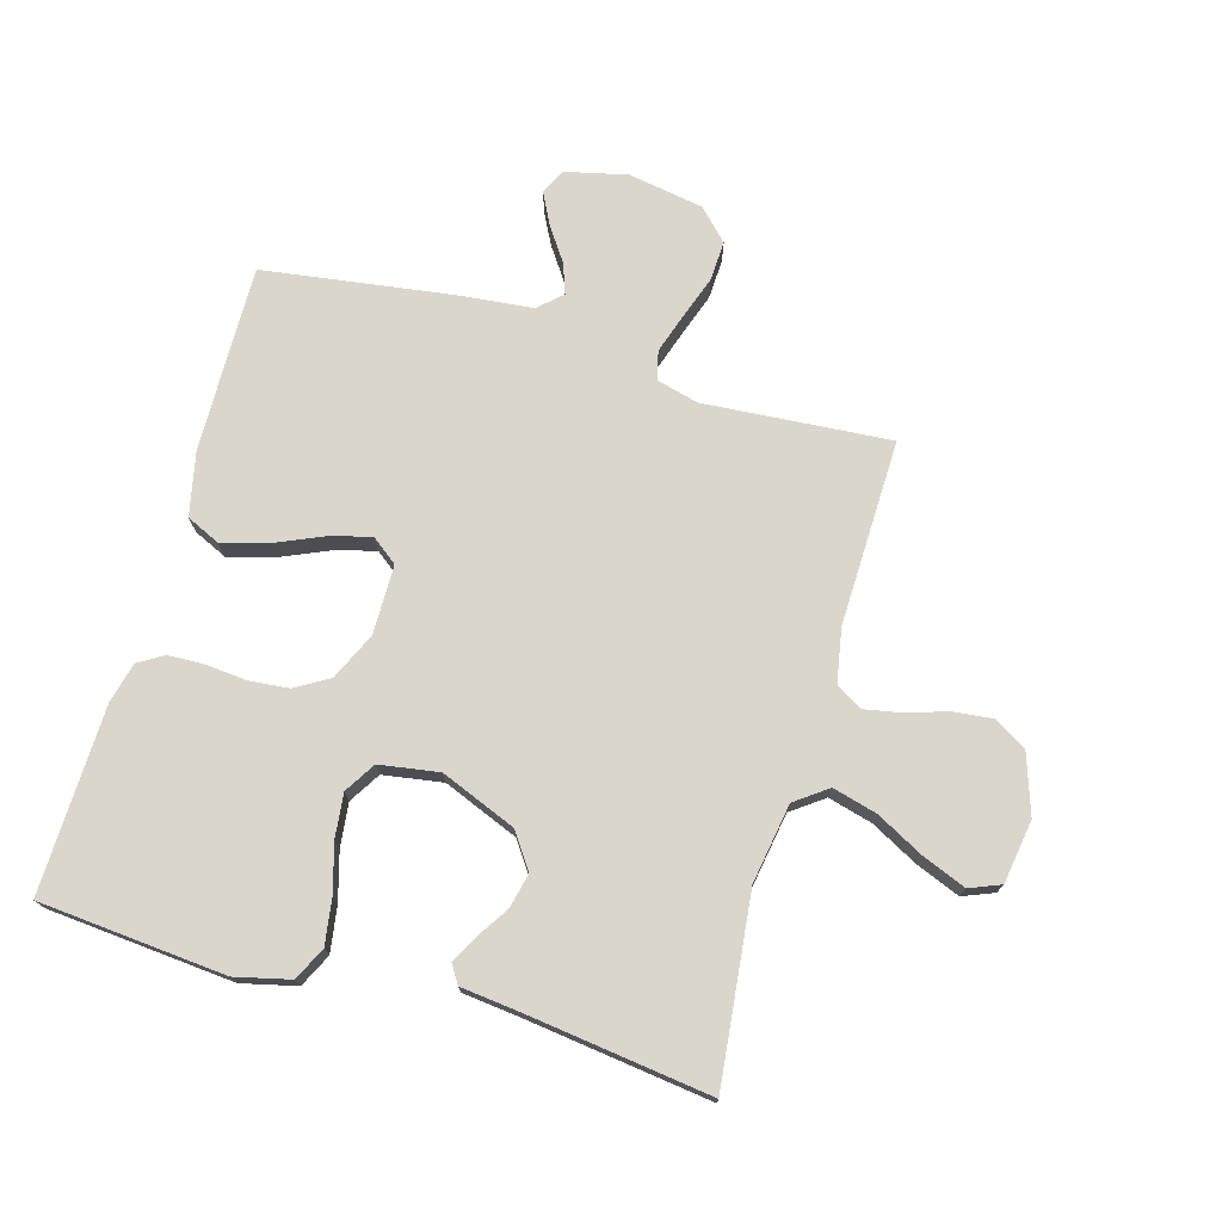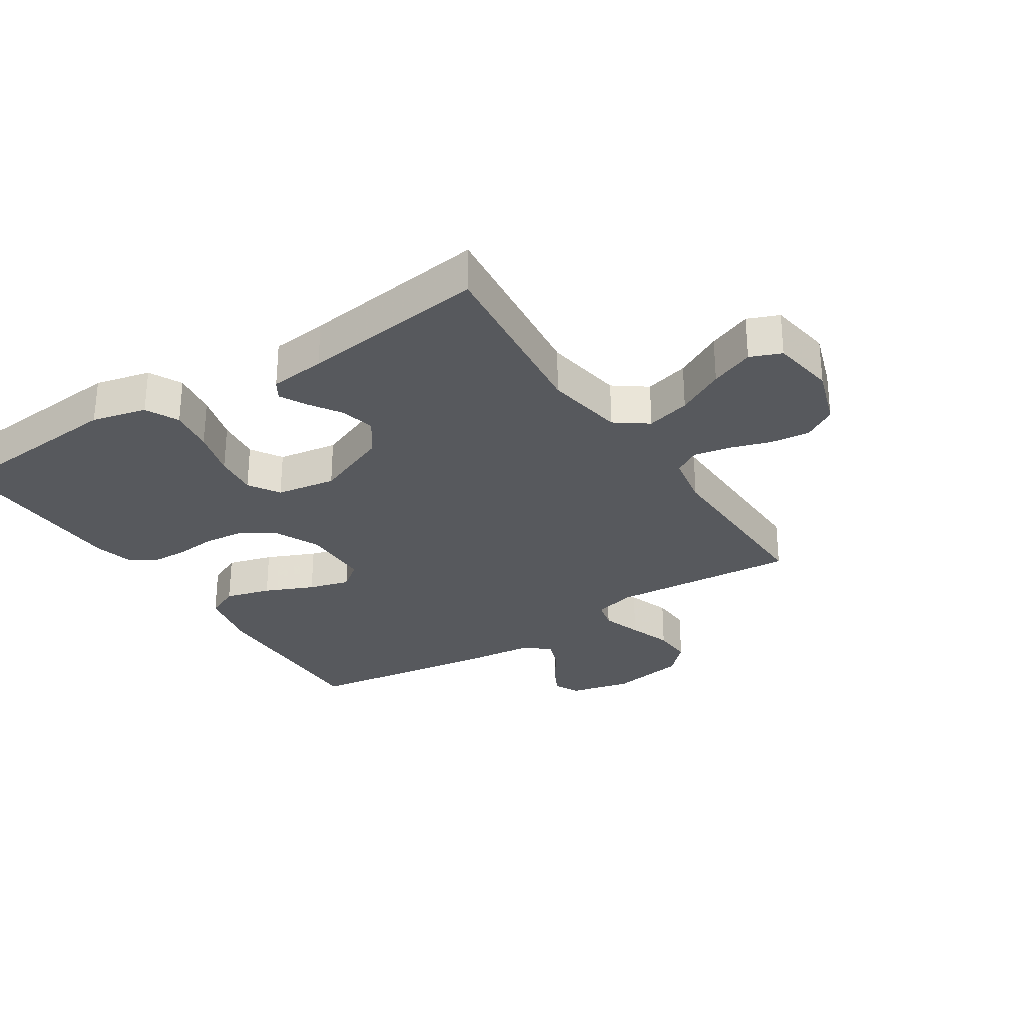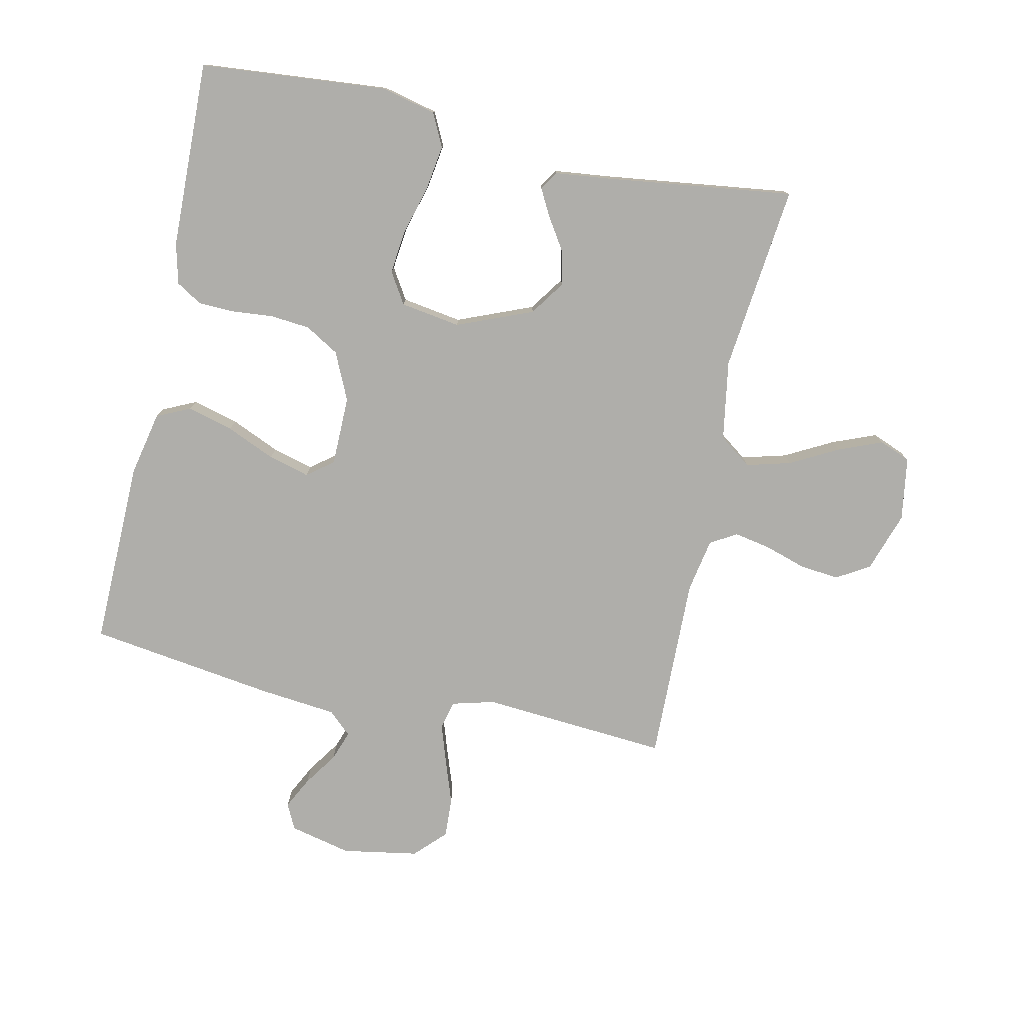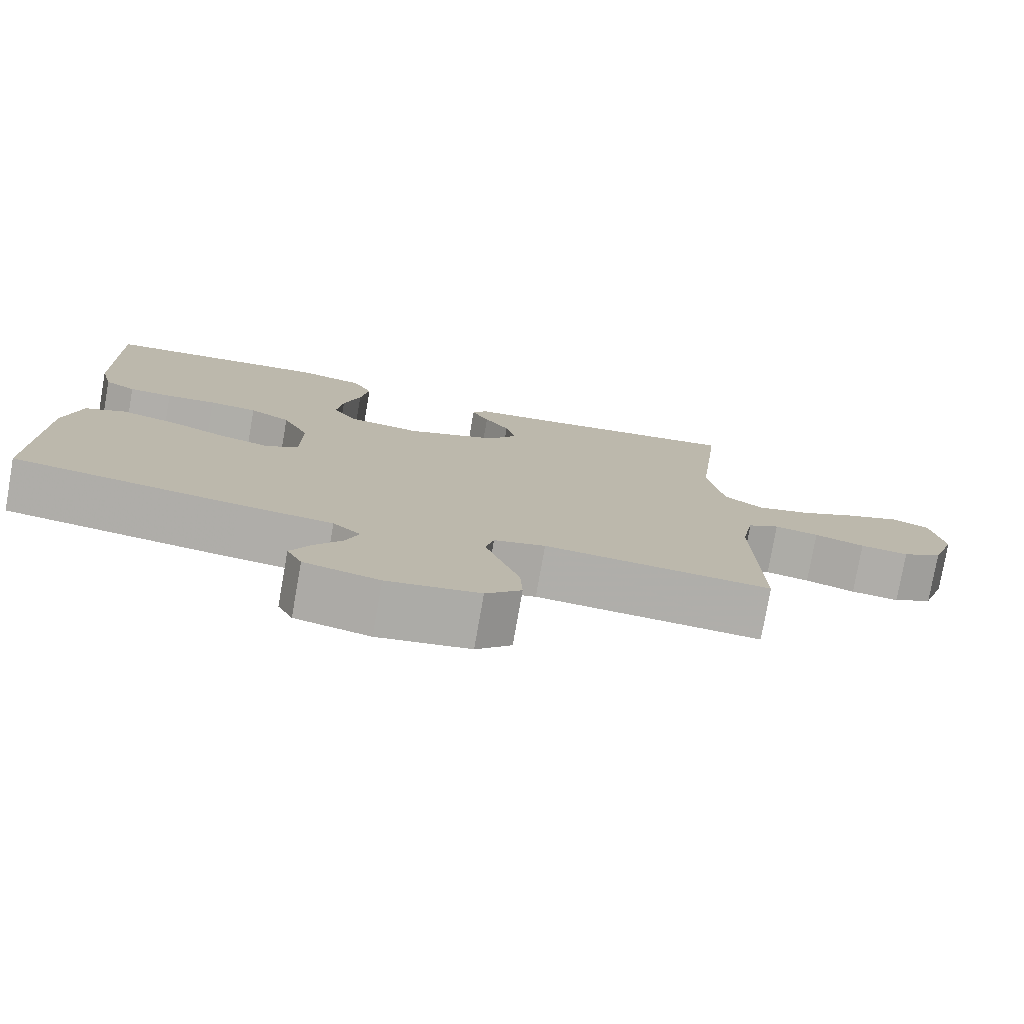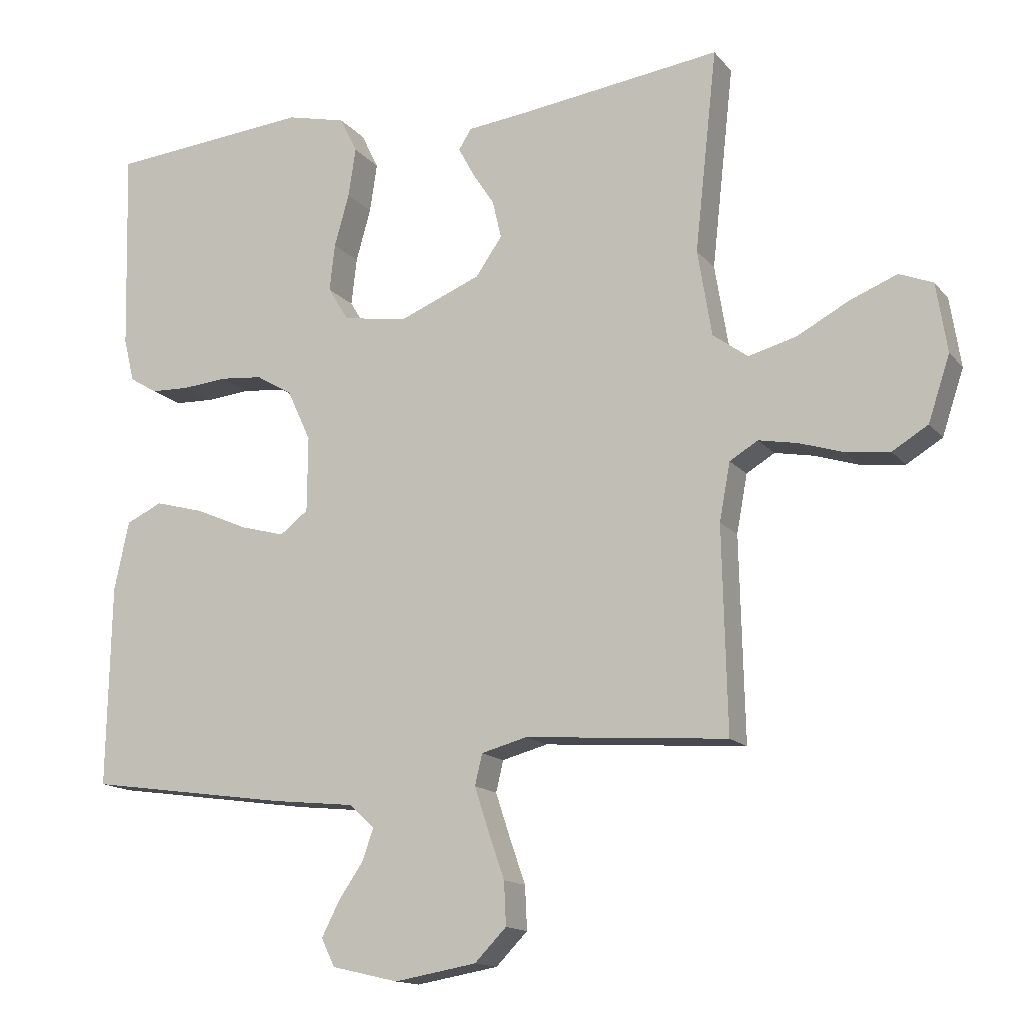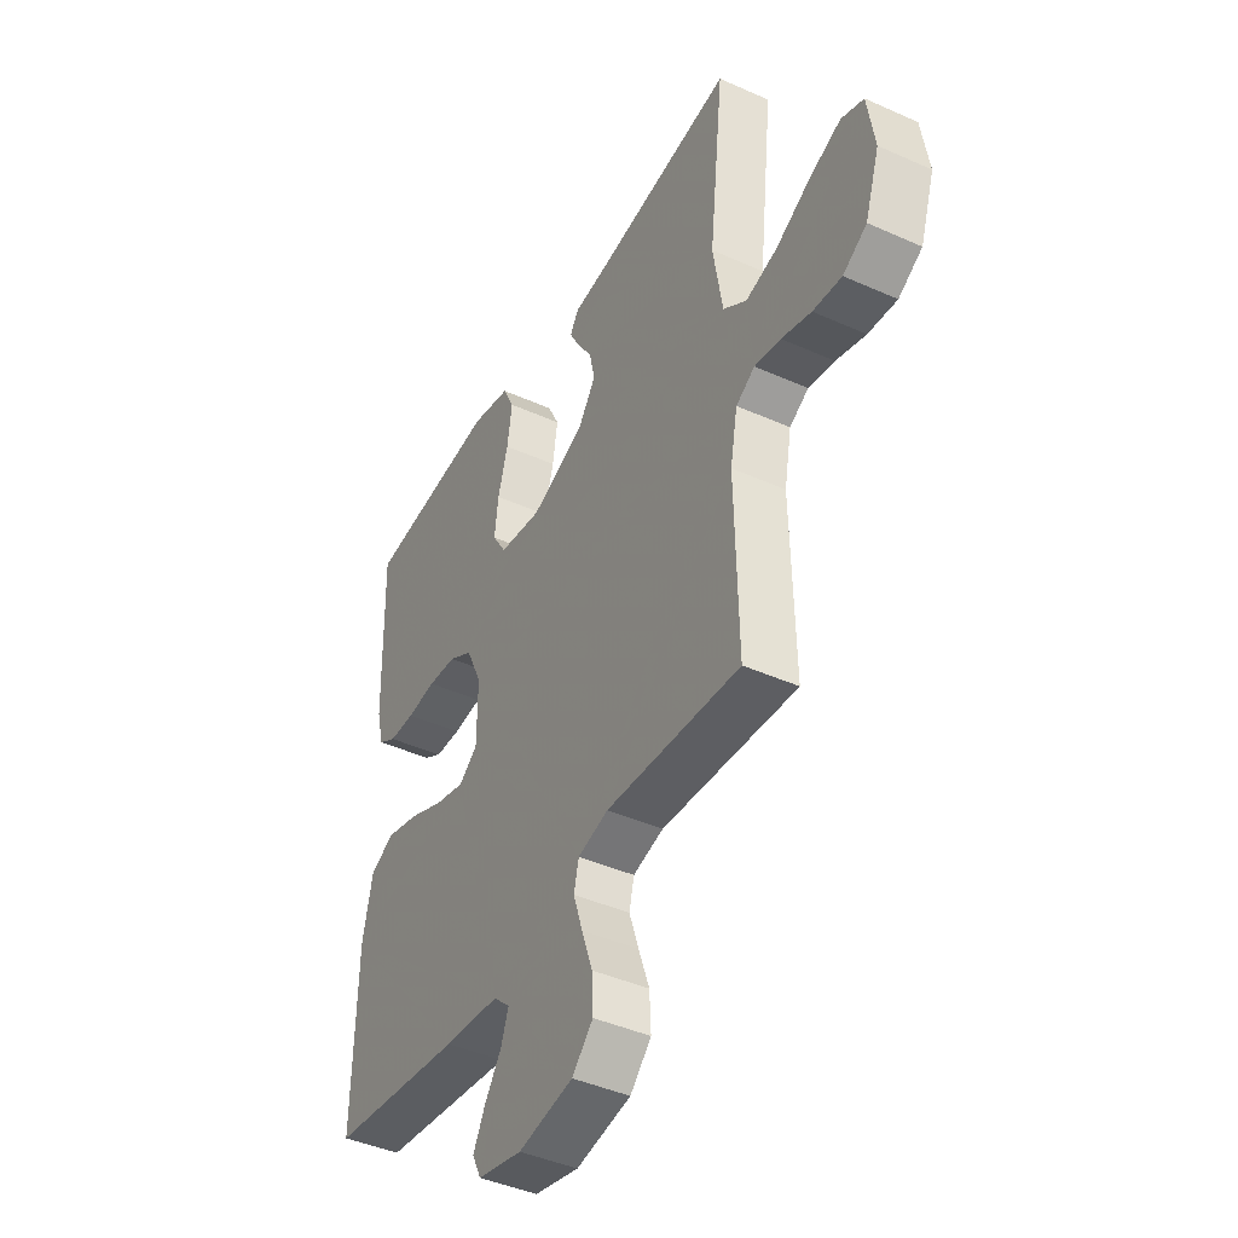
<metadata>
{"format":"obj","ext":"obj","renderer":"f3d","projection":"perspective","resolution":1024,"background":"white","views":[{"elev":74.0,"azim":16.0,"up":"+Y"},{"elev":-29.2,"azim":32.9,"up":"+Y"},{"elev":-77.6,"azim":-12.2,"up":"+Y"},{"elev":-77.7,"azim":-10.0,"up":"+Z"},{"elev":-14.5,"azim":24.8,"up":"+Z"},{"elev":-43.0,"azim":62.0,"up":"+Z"}]}
</metadata>
<code>
v -0.5 0.07 -0.5
v -0.494 0.07 -0.2
v -0.472 0.07 -0.097
v -0.418 0.07 -0.072
v -0.345 0.07 -0.092
v -0.267 0.07 -0.126
v -0.201 0.07 -0.144
v -0.159 0.07 -0.112
v -0.158 0.07 0
v -0.193 0.07 0.076
v -0.247 0.07 0.108
v -0.311 0.07 0.114
v -0.377 0.07 0.108
v -0.435 0.07 0.11
v -0.476 0.07 0.135
v -0.492 0.07 0.2
v -0.5 0.07 0.5
v -0.2 0.07 0.526
v -0.112 0.07 0.505
v -0.086 0.07 0.452
v -0.097 0.07 0.379
v -0.119 0.07 0.301
v -0.127 0.07 0.231
v -0.096 0.07 0.181
v 0 0.07 0.166
v 0.121 0.07 0.215
v 0.16 0.07 0.271
v 0.147 0.07 0.327
v 0.114 0.07 0.378
v 0.091 0.07 0.421
v 0.11 0.07 0.451
v 0.2 0.07 0.461
v 0.5 0.07 0.5
v 0.467 0.07 0.2
v 0.488 0.07 0.072
v 0.54 0.07 0.034
v 0.611 0.07 0.053
v 0.688 0.07 0.094
v 0.758 0.07 0.122
v 0.808 0.07 0.102
v 0.824 0.07 0
v 0.792 0.07 -0.096
v 0.739 0.07 -0.128
v 0.675 0.07 -0.121
v 0.609 0.07 -0.1
v 0.551 0.07 -0.089
v 0.509 0.07 -0.114
v 0.493 0.07 -0.2
v 0.5 0.07 -0.5
v 0.2 0.07 -0.477
v 0.132 0.07 -0.495
v 0.121 0.07 -0.541
v 0.142 0.07 -0.605
v 0.166 0.07 -0.674
v 0.169 0.07 -0.738
v 0.122 0.07 -0.786
v 0 0.07 -0.807
v -0.099 0.07 -0.784
v -0.119 0.07 -0.743
v -0.093 0.07 -0.692
v -0.056 0.07 -0.638
v -0.039 0.07 -0.59
v -0.076 0.07 -0.556
v -0.2 0.07 -0.543
v -0.5 0 -0.5
v -0.494 0 -0.2
v -0.472 0 -0.097
v -0.418 0 -0.072
v -0.345 0 -0.092
v -0.267 0 -0.126
v -0.201 0 -0.144
v -0.159 0 -0.112
v -0.158 0 0
v -0.193 0 0.076
v -0.247 0 0.108
v -0.311 0 0.114
v -0.377 0 0.108
v -0.435 0 0.11
v -0.476 0 0.135
v -0.492 0 0.2
v -0.5 0 0.5
v -0.2 0 0.526
v -0.112 0 0.505
v -0.086 0 0.452
v -0.097 0 0.379
v -0.119 0 0.301
v -0.127 0 0.231
v -0.096 0 0.181
v 0 0 0.166
v 0.121 0 0.215
v 0.16 0 0.271
v 0.147 0 0.327
v 0.114 0 0.378
v 0.091 0 0.421
v 0.11 0 0.451
v 0.2 0 0.461
v 0.5 0 0.5
v 0.467 0 0.2
v 0.488 0 0.072
v 0.54 0 0.034
v 0.611 0 0.053
v 0.688 0 0.094
v 0.758 0 0.122
v 0.808 0 0.102
v 0.824 0 0
v 0.792 0 -0.096
v 0.739 0 -0.128
v 0.675 0 -0.121
v 0.609 0 -0.1
v 0.551 0 -0.089
v 0.509 0 -0.114
v 0.493 0 -0.2
v 0.5 0 -0.5
v 0.2 0 -0.477
v 0.132 0 -0.495
v 0.121 0 -0.541
v 0.142 0 -0.605
v 0.166 0 -0.674
v 0.169 0 -0.738
v 0.122 0 -0.786
v 0 0 -0.807
v -0.099 0 -0.784
v -0.119 0 -0.743
v -0.093 0 -0.692
v -0.056 0 -0.638
v -0.039 0 -0.59
v -0.076 0 -0.556
v -0.2 0 -0.543
f 63 64 1 2
f 58 59 60 61
f 58 61 62
f 57 58 62
f 56 57 62
f 53 54 55 56
f 52 53 56 62
f 51 52 62 63
f 48 49 50
f 47 48 50 51
f 42 43 44 45
f 42 45 46
f 41 42 46
f 40 41 46
f 37 38 39 40
f 36 37 40 46
f 35 36 46 47
f 32 33 34
f 28 29 30 31
f 28 31 32 34
f 19 20 21 22
f 19 22 23
f 18 19 23
f 17 18 23
f 16 17 23 24
f 12 13 14 15
f 11 12 15 16
f 3 4 5 6
f 3 6 7
f 2 3 7
f 63 2 7
f 51 63 7 8
f 47 51 8 9
f 35 47 9 10
f 27 28 34 35
f 26 27 35
f 25 26 35 10
f 11 16 24 25
f 10 11 25
f 66 65 128 127
f 125 124 123 122
f 126 125 122
f 126 122 121
f 126 121 120
f 120 119 118 117
f 126 120 117 116
f 127 126 116 115
f 114 113 112
f 115 114 112 111
f 109 108 107 106
f 110 109 106
f 110 106 105
f 110 105 104
f 104 103 102 101
f 110 104 101 100
f 111 110 100 99
f 98 97 96
f 95 94 93 92
f 98 96 95 92
f 86 85 84 83
f 87 86 83
f 87 83 82
f 87 82 81
f 88 87 81 80
f 79 78 77 76
f 80 79 76 75
f 70 69 68 67
f 71 70 67
f 71 67 66
f 71 66 127
f 72 71 127 115
f 73 72 115 111
f 74 73 111 99
f 99 98 92 91
f 99 91 90
f 74 99 90 89
f 89 88 80 75
f 89 75 74
f 1 65 66 2
f 2 66 67 3
f 3 67 68 4
f 4 68 69 5
f 5 69 70 6
f 6 70 71 7
f 7 71 72 8
f 8 72 73 9
f 9 73 74 10
f 10 74 75 11
f 11 75 76 12
f 12 76 77 13
f 13 77 78 14
f 14 78 79 15
f 15 79 80 16
f 16 80 81 17
f 17 81 82 18
f 18 82 83 19
f 19 83 84 20
f 20 84 85 21
f 21 85 86 22
f 22 86 87 23
f 23 87 88 24
f 24 88 89 25
f 25 89 90 26
f 26 90 91 27
f 27 91 92 28
f 28 92 93 29
f 29 93 94 30
f 30 94 95 31
f 31 95 96 32
f 32 96 97 33
f 33 97 98 34
f 34 98 99 35
f 35 99 100 36
f 36 100 101 37
f 37 101 102 38
f 38 102 103 39
f 39 103 104 40
f 40 104 105 41
f 41 105 106 42
f 42 106 107 43
f 43 107 108 44
f 44 108 109 45
f 45 109 110 46
f 46 110 111 47
f 47 111 112 48
f 48 112 113 49
f 49 113 114 50
f 50 114 115 51
f 51 115 116 52
f 52 116 117 53
f 53 117 118 54
f 54 118 119 55
f 55 119 120 56
f 56 120 121 57
f 57 121 122 58
f 58 122 123 59
f 59 123 124 60
f 60 124 125 61
f 61 125 126 62
f 62 126 127 63
f 63 127 128 64
f 64 128 65 1

</code>
